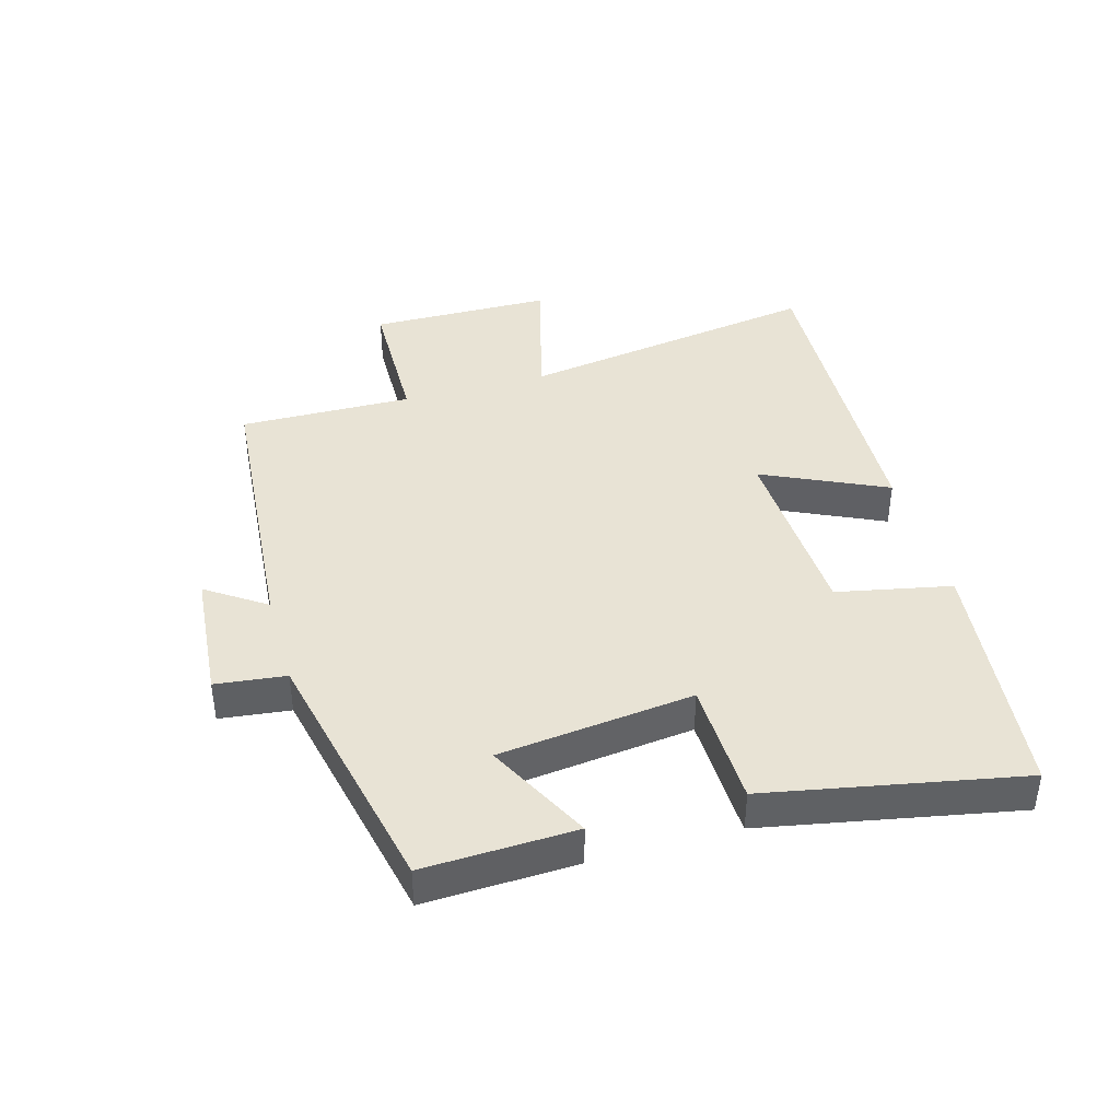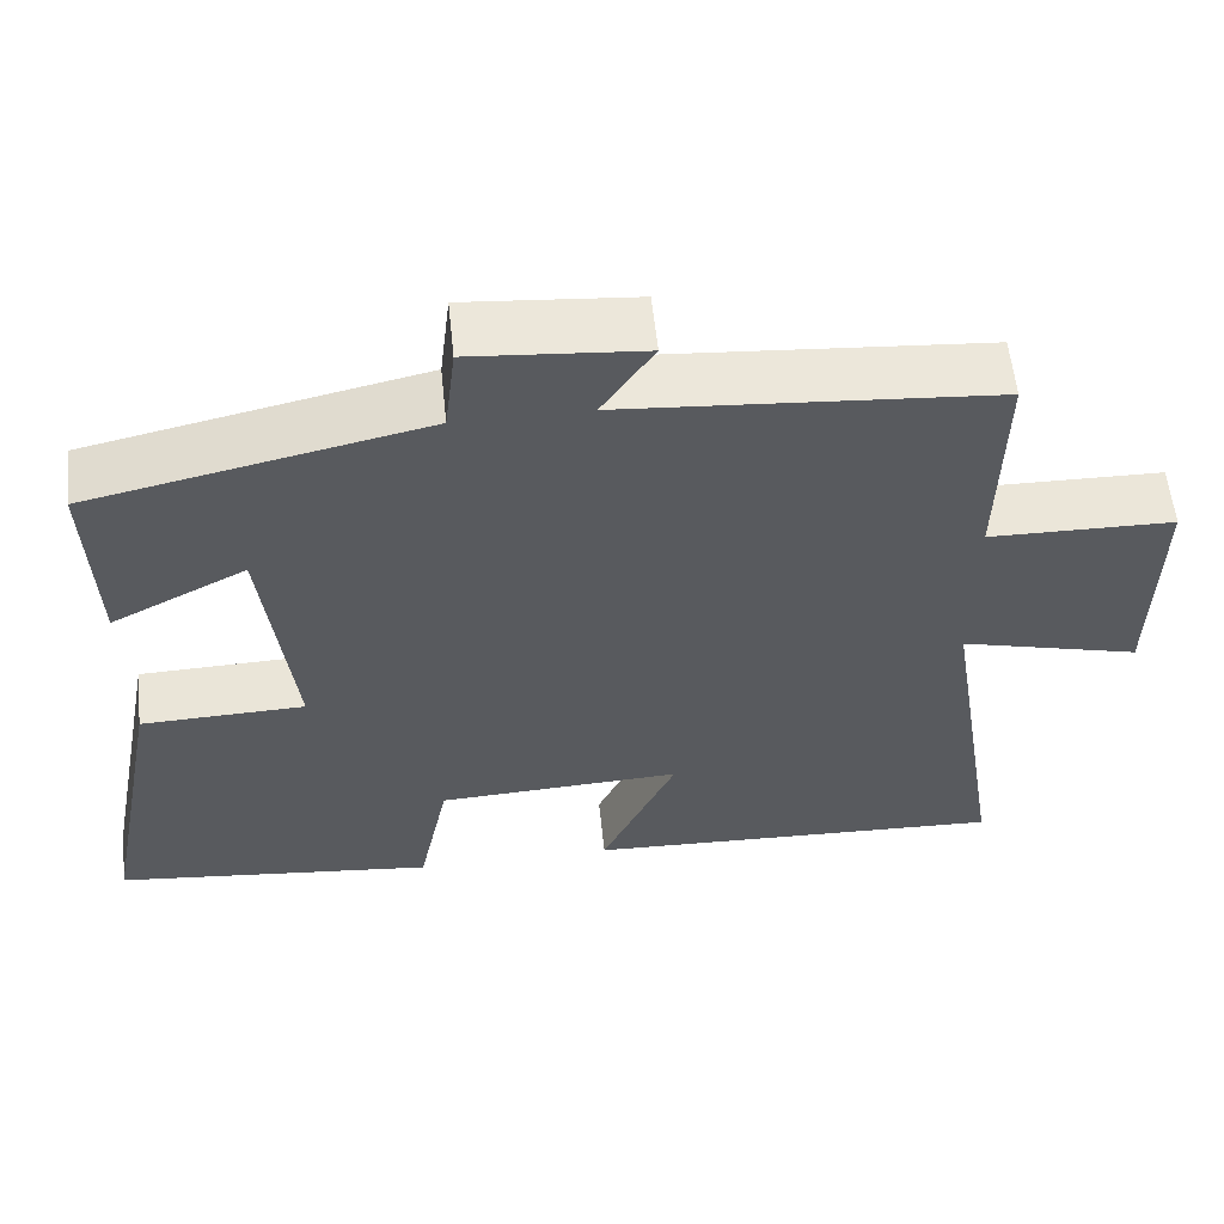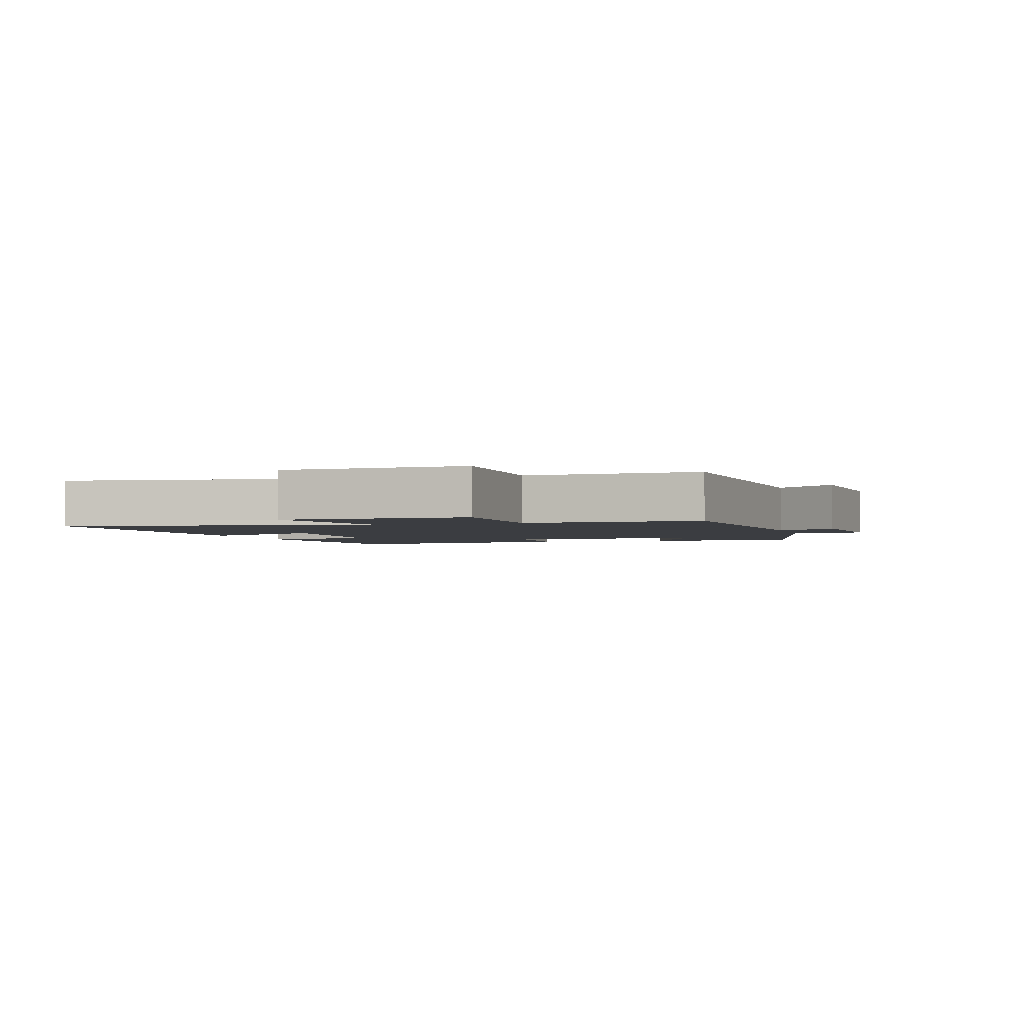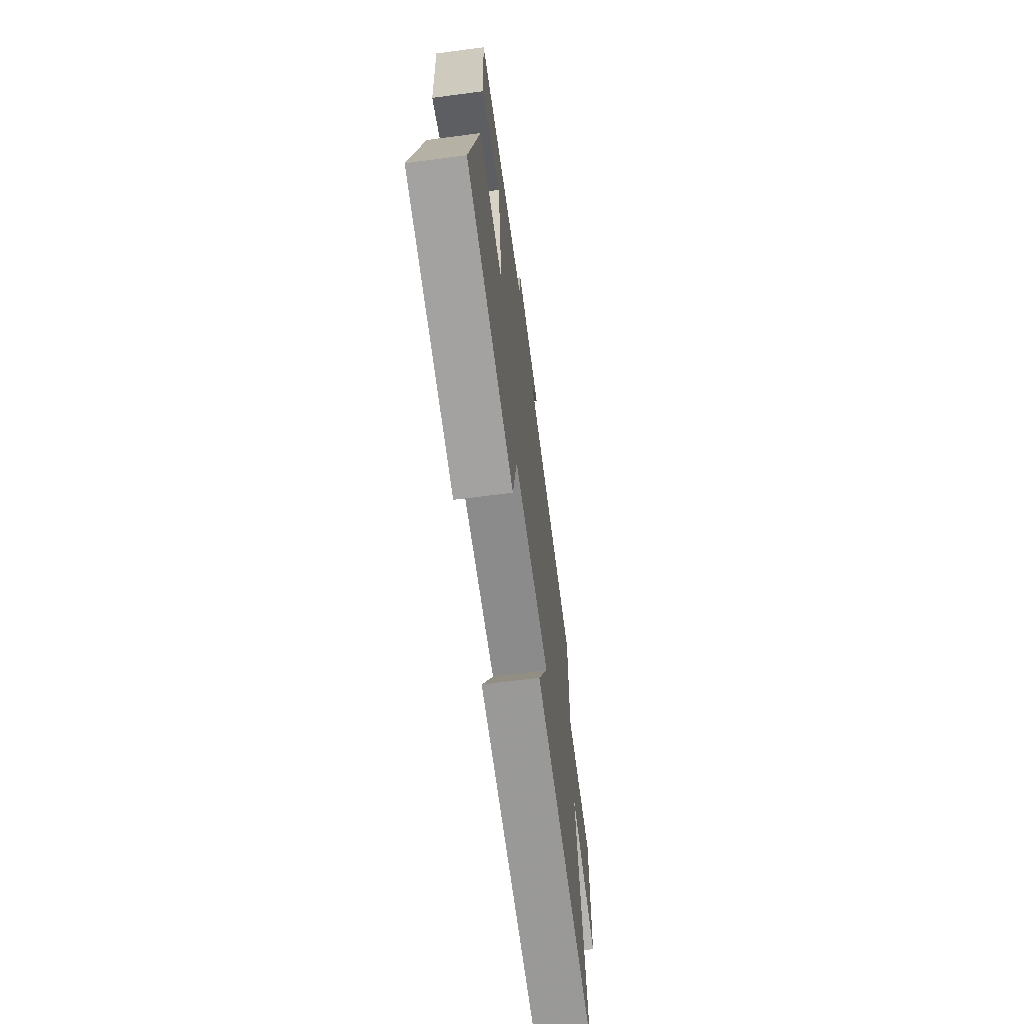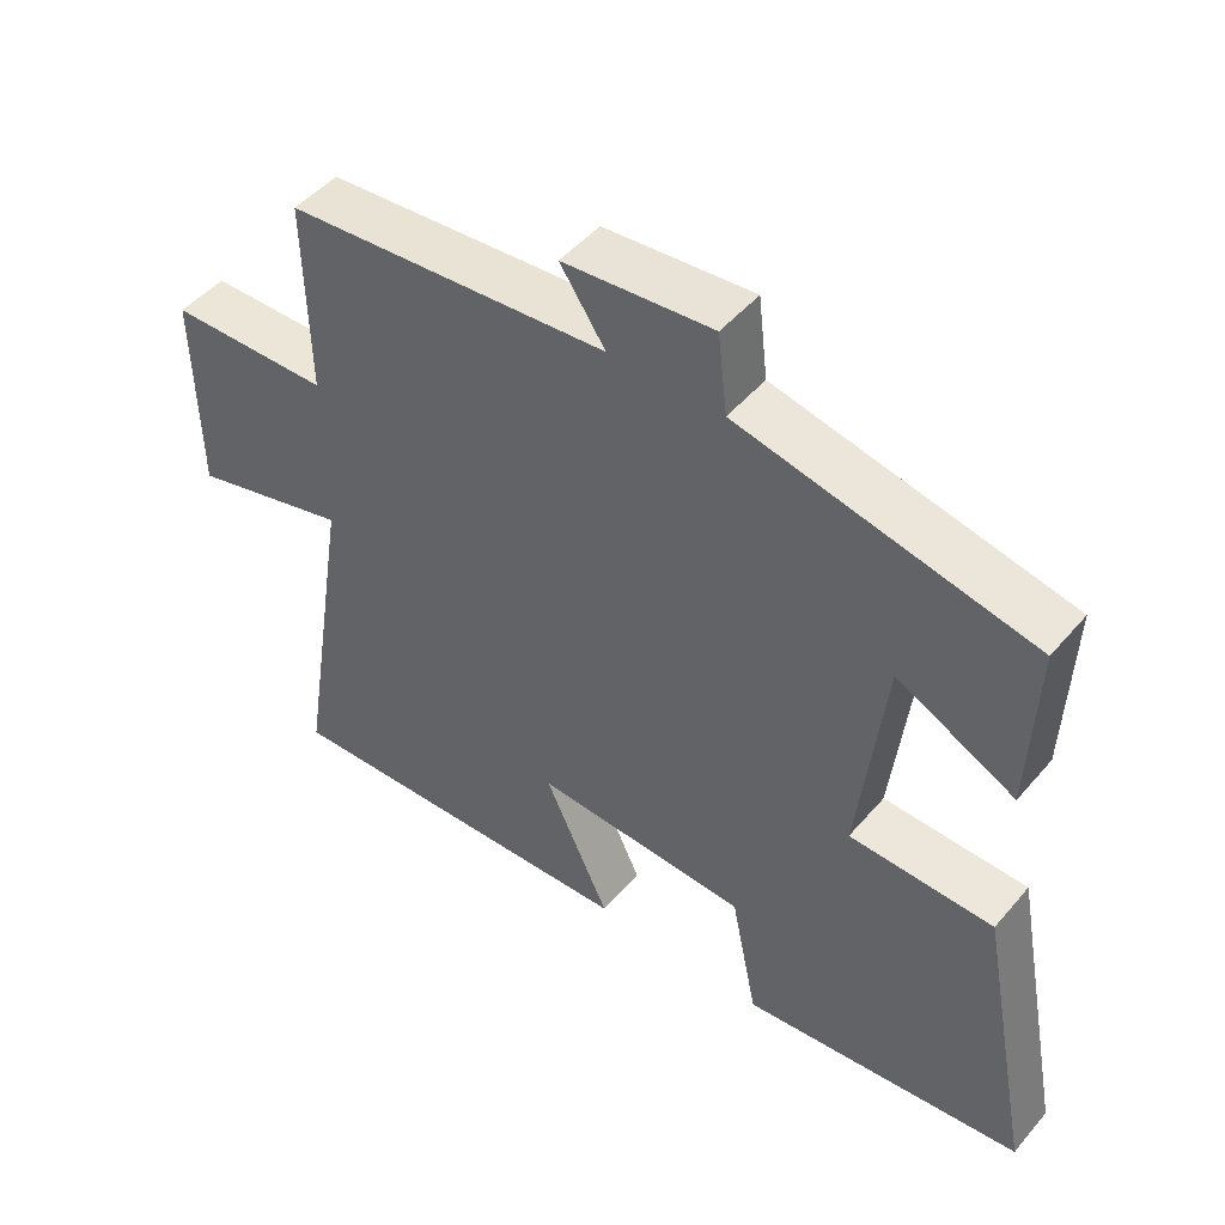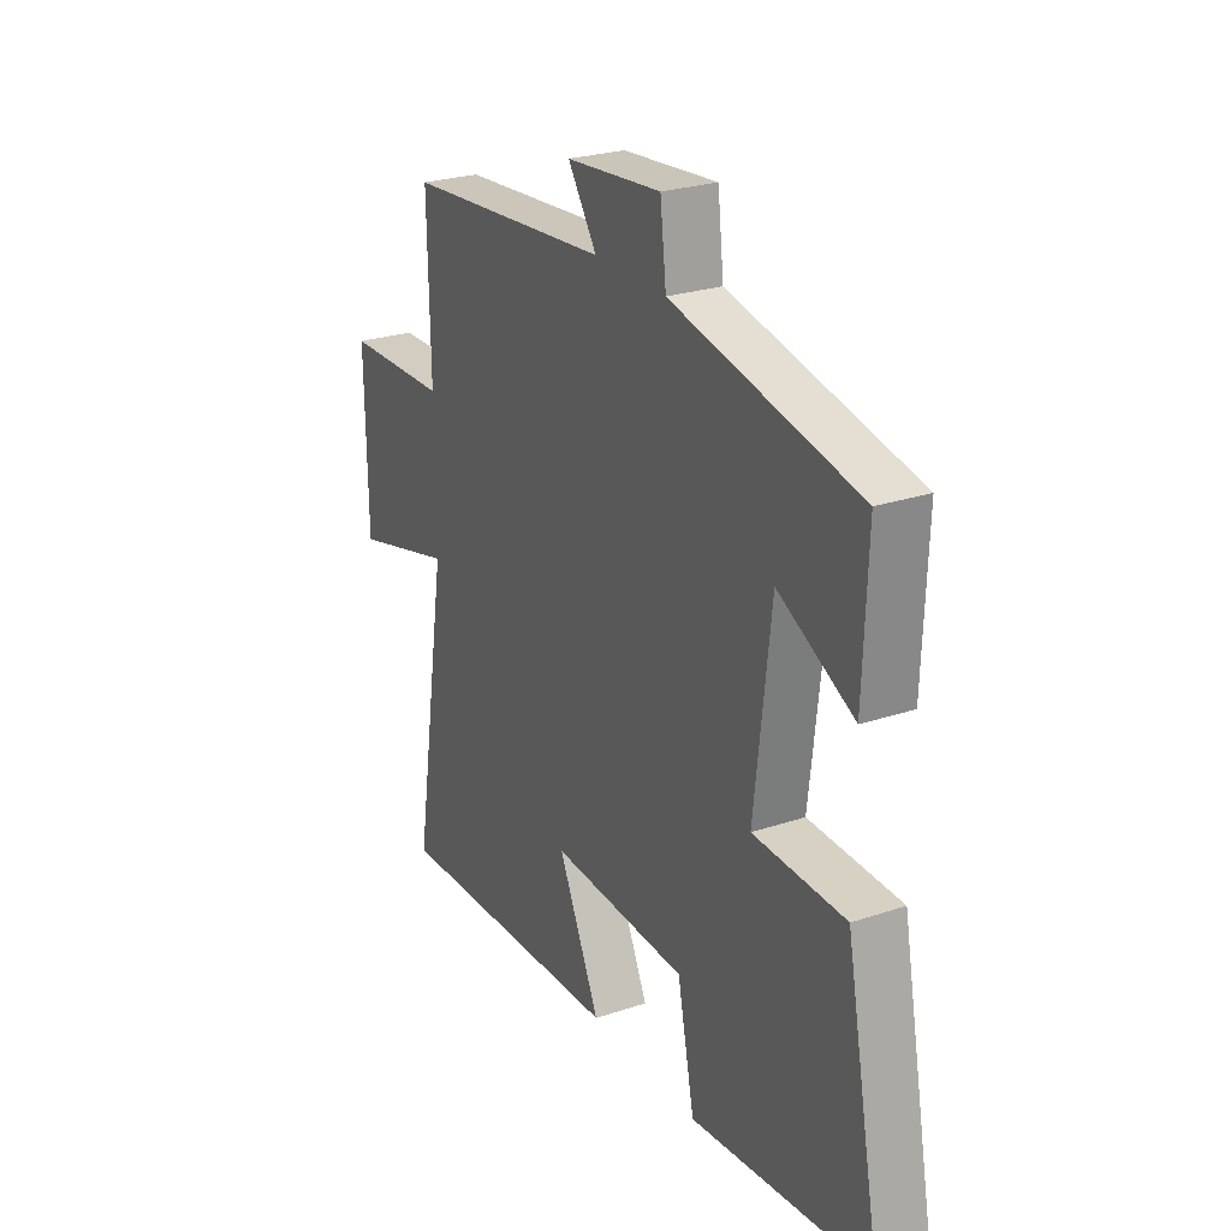
<metadata>
{"format":"obj","ext":"obj","renderer":"f3d","projection":"perspective","resolution":1024,"background":"white","views":[{"elev":41.0,"azim":74.2,"up":"+Y"},{"elev":57.9,"azim":174.0,"up":"+Z"},{"elev":-2.4,"azim":-73.0,"up":"+Y"},{"elev":-66.6,"azim":97.5,"up":"+Z"},{"elev":48.0,"azim":38.3,"up":"+Z"},{"elev":25.4,"azim":61.7,"up":"+Z"}]}
</metadata>
<code>
v 0.509 0.07 0.412
v 0.5 0.07 0.173
v 0.336 0.07 0.257
v 0.3 0.07 -0.051
v 0.5 0.07 -0.057
v 0.577 0.07 -0.457
v 0.184 0.07 -0.5
v 0.147 0.07 -0.319
v -0.151 0.07 -0.305
v -0.06 0.07 -0.5
v -0.576 0.07 -0.521
v -0.5 0.07 -0.043
v -0.721 0.07 -0.101
v -0.725 0.07 0.187
v -0.5 0.07 0.191
v -0.505 0.07 0.464
v -0.055 0.07 0.5
v -0.118 0.07 0.593
v 0.09 0.07 0.611
v 0.103 0.07 0.5
v 0.509 0 0.412
v 0.5 0 0.173
v 0.336 0 0.257
v 0.3 0 -0.051
v 0.5 0 -0.057
v 0.577 0 -0.457
v 0.184 0 -0.5
v 0.147 0 -0.319
v -0.151 0 -0.305
v -0.06 0 -0.5
v -0.576 0 -0.521
v -0.5 0 -0.043
v -0.721 0 -0.101
v -0.725 0 0.187
v -0.5 0 0.191
v -0.505 0 0.464
v -0.055 0 0.5
v -0.118 0 0.593
v 0.09 0 0.611
v 0.103 0 0.5
f 17 18 19 20
f 17 20 1
f 16 17 1
f 15 16 1
f 12 13 14 15
f 12 15 1
f 9 10 11 12
f 8 9 12
f 6 7 8
f 5 6 8
f 4 5 8
f 3 4 8 12
f 1 2 3
f 1 3 12
f 40 39 38 37
f 21 40 37
f 21 37 36
f 21 36 35
f 35 34 33 32
f 21 35 32
f 32 31 30 29
f 32 29 28
f 28 27 26
f 28 26 25
f 28 25 24
f 32 28 24 23
f 23 22 21
f 32 23 21
f 1 21 22 2
f 2 22 23 3
f 3 23 24 4
f 4 24 25 5
f 5 25 26 6
f 6 26 27 7
f 7 27 28 8
f 8 28 29 9
f 9 29 30 10
f 10 30 31 11
f 11 31 32 12
f 12 32 33 13
f 13 33 34 14
f 14 34 35 15
f 15 35 36 16
f 16 36 37 17
f 17 37 38 18
f 18 38 39 19
f 19 39 40 20
f 20 40 21 1

</code>
